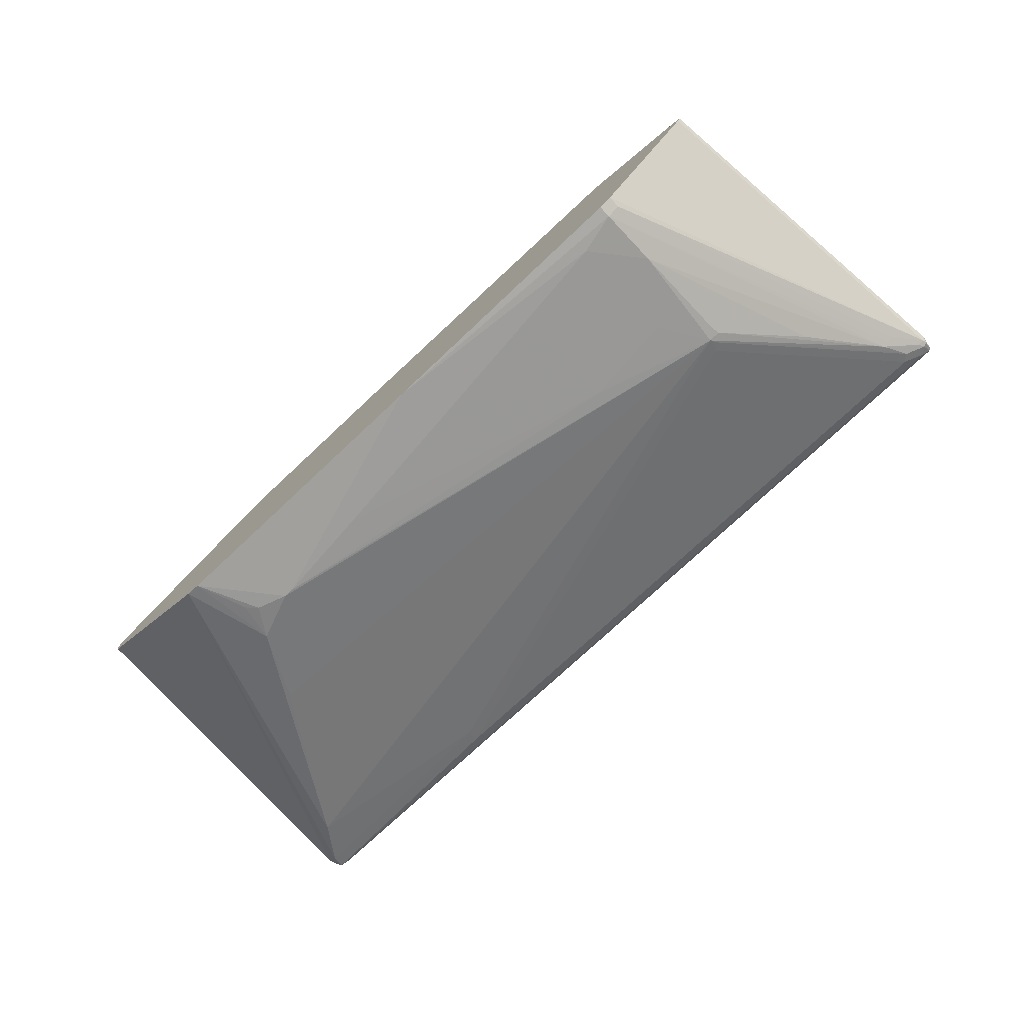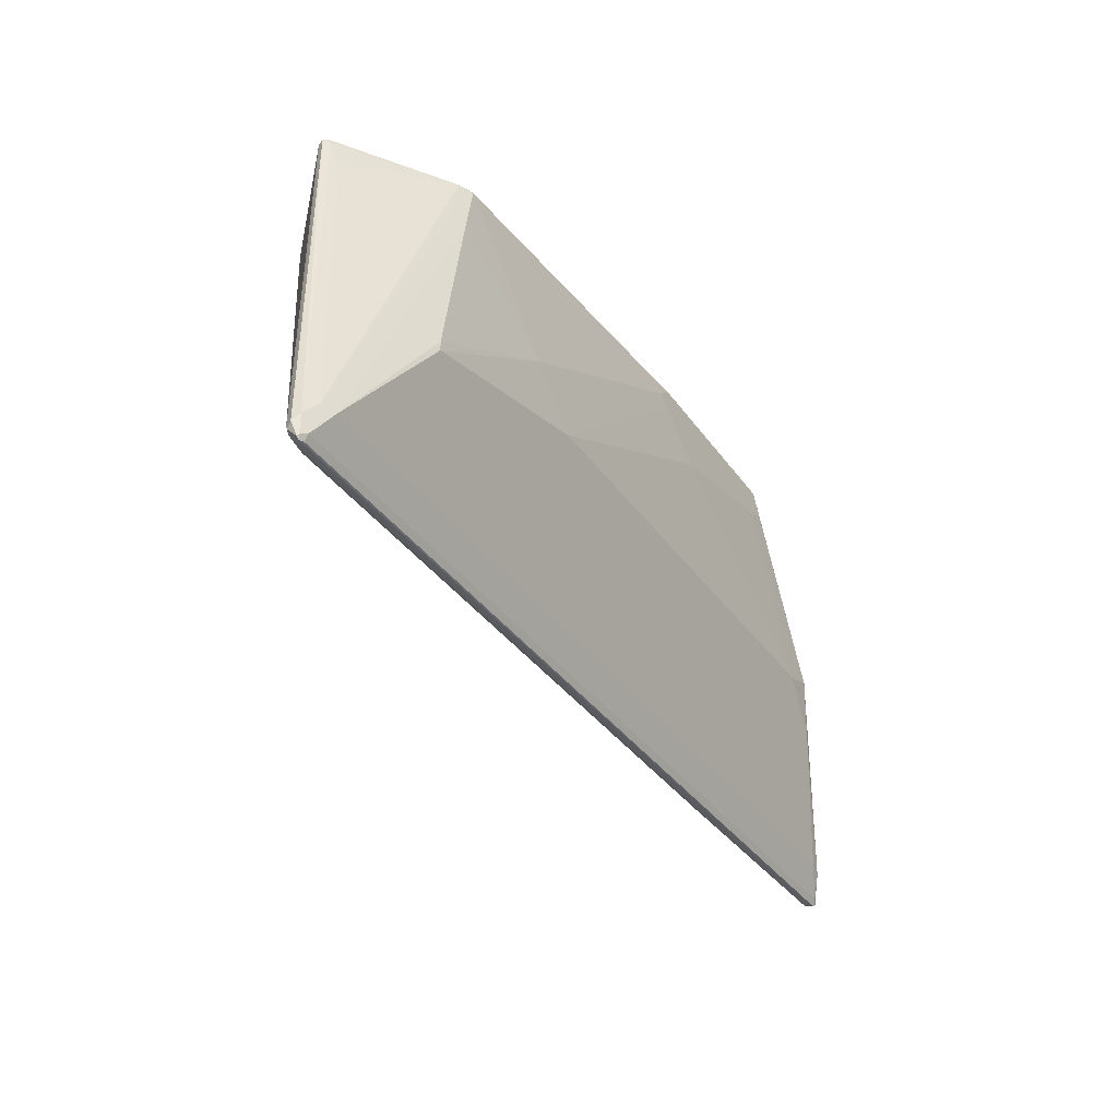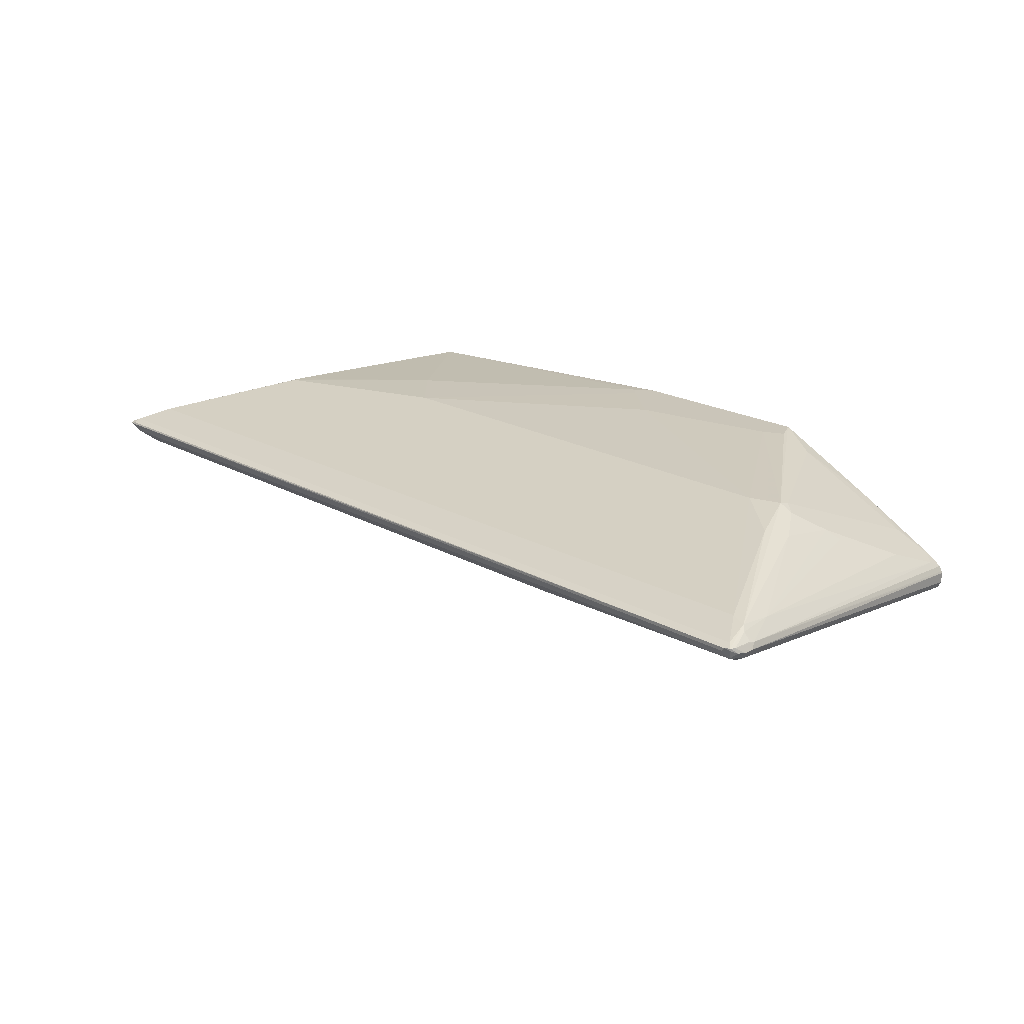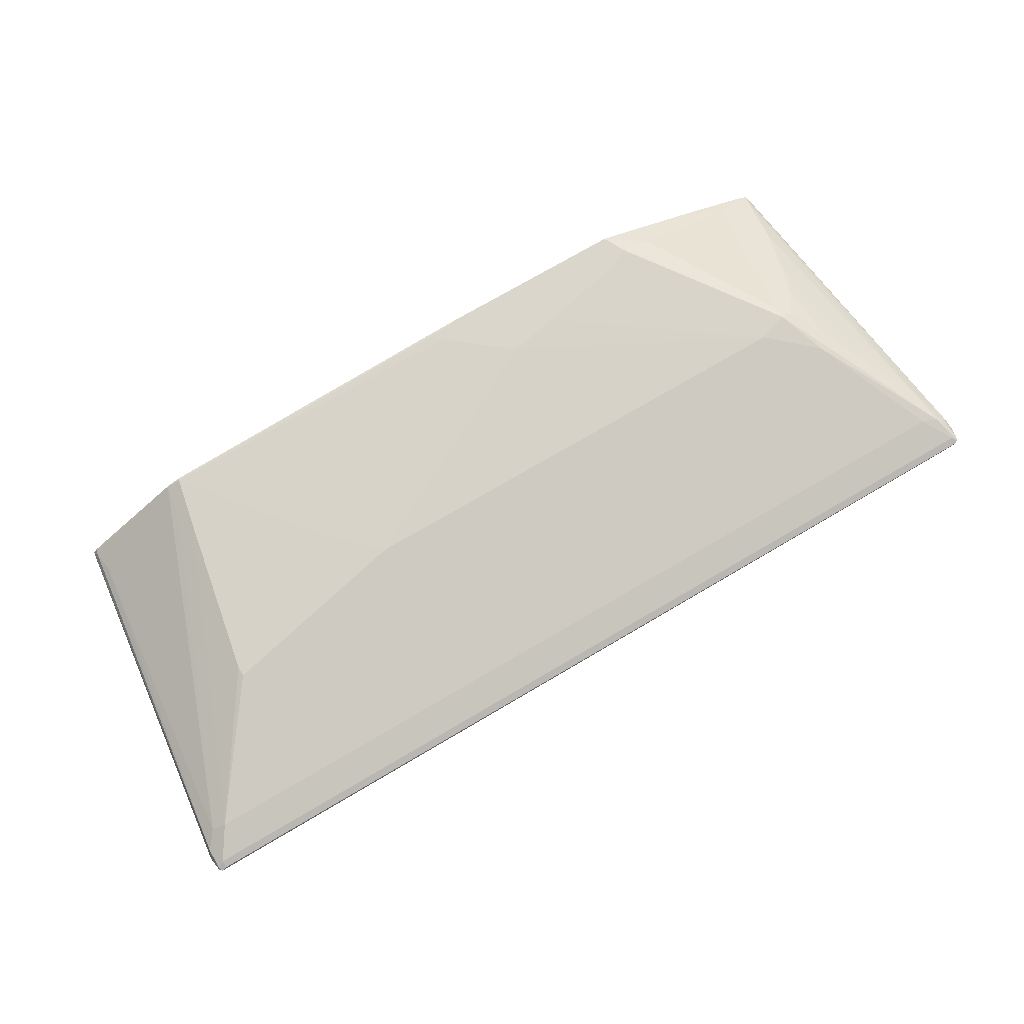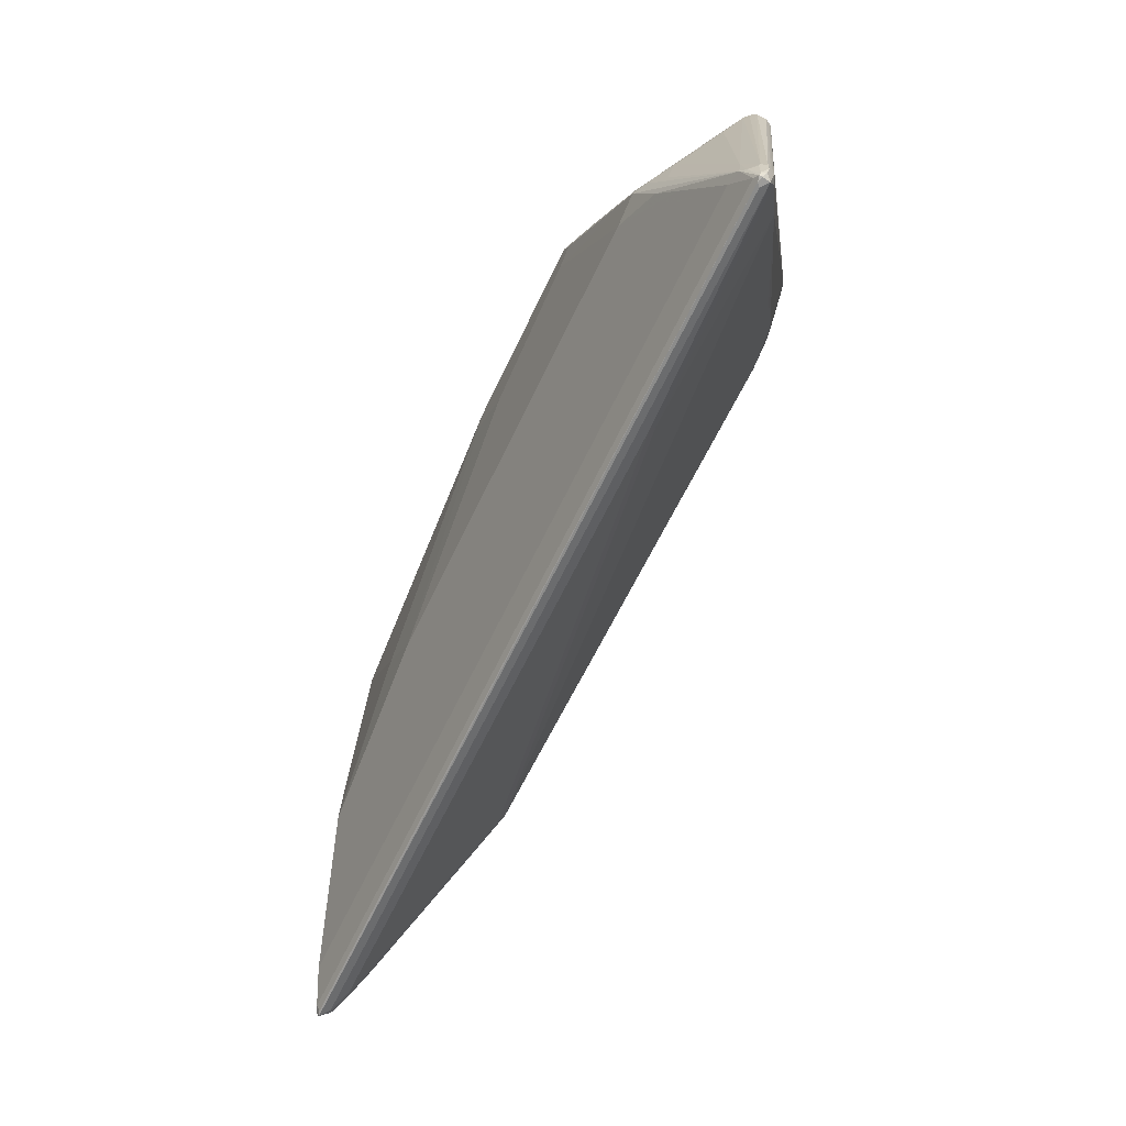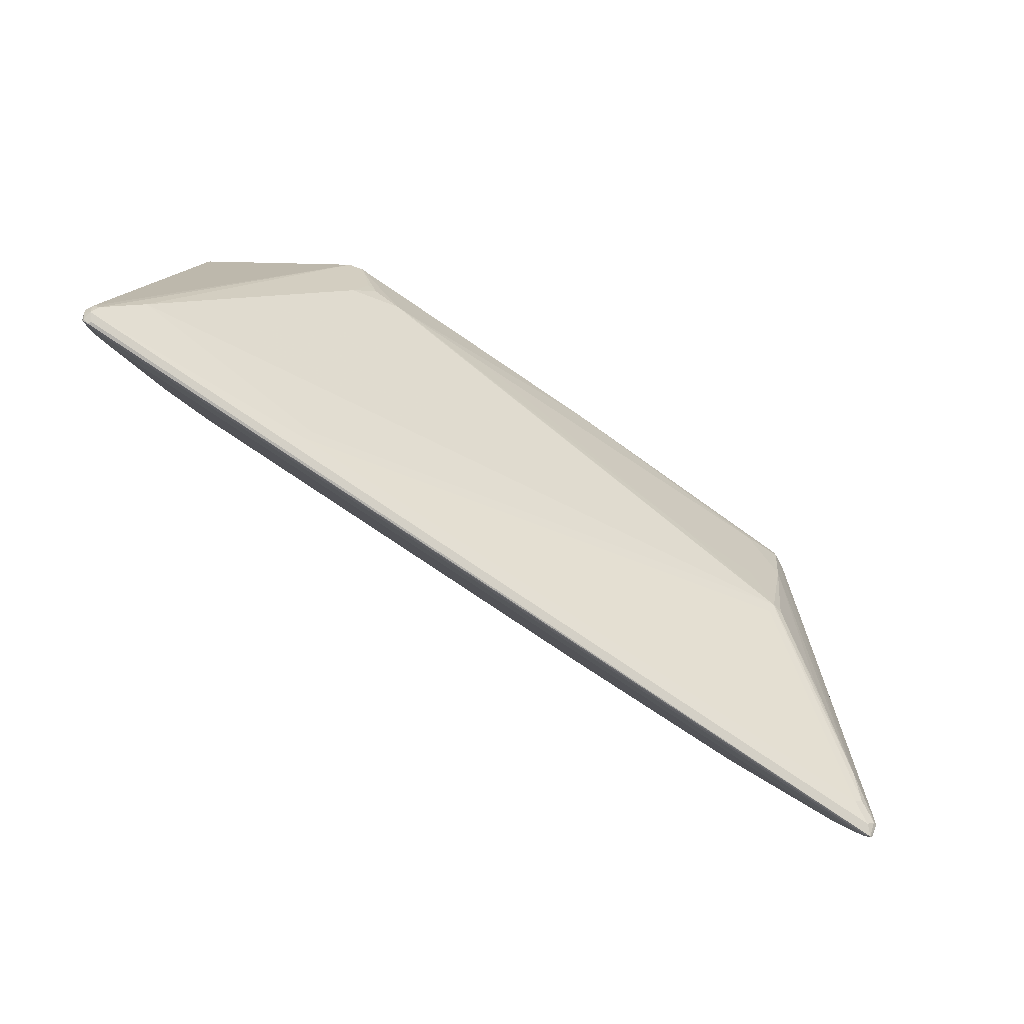
<metadata>
{"format":"obj","ext":"obj","renderer":"f3d","projection":"perspective","resolution":1024,"background":"white","views":[{"elev":-74.9,"azim":43.2,"up":"+Y"},{"elev":-36.0,"azim":120.7,"up":"+Z"},{"elev":20.6,"azim":-134.8,"up":"+Y"},{"elev":74.1,"azim":149.6,"up":"+Y"},{"elev":-64.1,"azim":-115.5,"up":"+Z"},{"elev":-79.6,"azim":-34.0,"up":"+Z"}]}
</metadata>
<code>
v 0.8125 0.08036 -0.5313
v 0.8035 0.08334 -0.5298
v 0.8035 0.08928 -0.5179
v 0.8154 0.08334 -0.5238
v 0.817 0.08036 -0.5268
v 0.817 0.06248 -0.5089
v 0.8095 0.0595 -0.5119
v 0.7976 0.06547 -0.5238
v -0.8095 0.06547 -0.5238
v -0.7976 0.07737 -0.5298
v -0.8035 0.08334 -0.5298
v 0.7678 0.1072 -0.4643
v -0.8035 0.08928 -0.5179
v 0.8154 0.08334 -0.4881
v 0.8215 0.0714 -0.5
v 0.8154 0.0595 -0.5
v 0.8035 0.05356 -0.5
v 0.7559 0.02378 -0.4583
v 0.7678 0.03569 -0.4822
v 0.7738 0.04166 -0.4941
v 0.7619 0.04759 -0.5059
v -0.3987 0.04759 -0.5059
v -0.8035 0.05356 -0.5
v -0.8125 0.06248 -0.5089
v -0.8185 0.07439 -0.5149
v -0.8125 0.08036 -0.5268
v -0.8125 0.08482 -0.5268
v 0.2678 0.1786 -0.1786
v 0.6607 0.1429 -0.3214
v 0.6071 0.1607 -0.2322
v 0.5536 0.1607 0.05358
v 0.7916 0.09525 -0.4583
v -0.7678 0.1072 -0.4643
v -0.7947 0.1027 -0.4732
v 0.7381 0.04166 0.09521
v 0.744 0.02976 0.1369
v 0.75 0.01785 0.1428
v 0.744 0.005947 0.1471
v 0.7738 0.02976 -0.4464
v 0.7619 0.02378 -0.4464
v 0.5595 -0.1667 0.1471
v 0.5595 -0.1667 0.125
v 0.75 0.01785 -0.4464
v 0.5179 -0.125 -0.1786
v 0.5238 -0.119 -0.1905
v 0.5119 -0.1131 -0.2023
v -0.3927 0.03569 -0.4822
v -0.75 0.01785 -0.4286
v -0.5222 -0.183 0.1471
v -0.8154 0.0595 -0.4941
v -0.8215 0.0714 -0.5
v -0.8154 0.08334 -0.5179
v -0.8035 0.09597 -0.4822
v 0.357 0.1786 -0.08933
v 0.6071 0.1607 -0.25
v -0.5714 0.1786 -0.1786
v -0.1428 0.1965 0.03571
v -0.05356 0.1965 0.1071
v 0.5357 0.1607 0.1428
v 0.5774 0.1488 0.05949
v 0.5595 0.1488 0.1471
v -0.6964 0.1429 -0.3214
v -0.6607 0.1607 -0.25
v -0.7916 0.09525 -0.4107
v -0.6845 0.1488 -0.2143
v -0.6726 0.1548 -0.1964
v -0.6488 0.1667 -0.1608
v -0.625 0.1786 -0.1608
v 0.7237 0.03988 0.1471
v 0.7421 0.02771 0.1471
v 0.7492 0.01698 0.1471
v 0.5357 -0.1786 0.125
v 0.5357 -0.1786 0.1471
v 0.5357 -0.1607 0.01785
v 0.6518 -0.04908 -0.3125
v 0.538 -0.1205 -0.1786
v 0.5357 -0.125 -0.1608
v 0.4643 -0.1428 -0.08933
v 0.3035 -0.1428 -0.1072
v -0.3749 -0.1786 0.01785
v -0.3927 -0.1786 0.01785
v -0.5536 -0.1071 -0.1429
v -0.4822 -0.1607 -0.01787
v -0.7585 -0.0315 0.1471
v -0.5137 -0.1851 0.1471
v -0.7615 -0.02939 0.1471
v -0.7636 -0.02625 0.1471
v -0.8154 0.0595 -0.4583
v -0.817 0.06248 -0.4553
v -0.8215 0.0714 -0.4822
v -0.817 0.08036 -0.4732
v -0.8154 0.08334 -0.4822
v -0.0357 0.1965 0.125
v -0.3927 0.1965 0.08924
v -0.2321 0.1965 0.05358
v 0.5336 0.1586 0.1471
v 0.5399 0.1565 0.1471
v 0.5578 0.1497 0.1471
v -0.05356 0.1965 0.1428
v -0.05436 0.1956 0.1471
v -0.7559 0.02378 0.125
v -0.7559 0.04166 0.03571
v -0.7381 0.0595 0.03571
v -0.7024 0.1131 -0.08933
v -0.6845 0.131 -0.1072
v -0.6272 0.1741 -0.1429
v -0.4108 0.1965 0.1428
v -0.4286 0.1965 0.1071
v 0.03989 -0.1896 0.1471
v 0.4643 -0.1786 0.1071
v 0.3035 -0.1786 0.08924
v -0.1964 -0.1786 0.03571
v -0.4958 -0.1896 0.1471
v -0.4465 -0.1786 0.03571
v -0.4643 -0.1786 0.05358
v -0.7678 -0.01782 0.1471
v -0.7678 1.367e-05 0.1471
v -0.7665 0.00281 0.1471
v -0.7619 0.01188 0.1471
v -0.07141 0.1965 0.1471
v -0.7483 0.02125 0.1471
v -0.7344 0.03123 0.1428
v -0.7165 0.06694 0.05358
v -0.6629 0.1384 -0.08933
v -0.6451 0.1384 -0.0536
v -0.5558 0.1741 -0.01787
v -0.4112 0.1954 0.1471
v -0.4064 0.1965 0.1471
v -0.7355 0.02915 0.1471
v -0.7324 0.03089 0.1471
v -0.6808 0.06694 0.125
v -0.5737 0.1384 0.07137
v -0.4844 0.1741 0.1071
v -0.4865 0.1697 0.1161
v -0.4918 0.1551 0.1471
v -0.6831 0.06248 0.1339
v -0.6083 0.09665 0.1471
v -0.5989 0.1015 0.1471
v -0.5632 0.1194 0.1471
f 57 120 99
f 57 128 120
f 57 107 128
f 57 108 107
f 57 94 108
f 54 93 59
f 56 95 57
f 56 68 94
f 56 63 68
f 53 91 64
f 57 99 93
f 56 62 63
f 57 95 94
f 56 94 95
f 59 100 96
f 59 96 97
f 65 105 66
f 66 105 67
f 64 105 65
f 53 92 91
f 64 104 105
f 64 103 104
f 57 93 58
f 64 102 103
f 64 91 101
f 60 98 61
f 59 99 100
f 59 93 99
f 59 98 60
f 59 97 98
f 64 101 102
f 52 92 53
f 44 79 80
f 51 89 90
f 38 73 41
f 39 42 40
f 67 105 124
f 40 42 72
f 40 72 43
f 41 73 72
f 41 72 42
f 43 72 74
f 43 74 75
f 43 75 76
f 43 76 44
f 44 46 45
f 44 76 77
f 44 77 74
f 44 74 78
f 44 78 79
f 44 80 81
f 51 91 52
f 51 90 91
f 50 89 51
f 50 88 89
f 50 87 88
f 50 86 87
f 52 91 92
f 50 84 86
f 49 84 50
f 48 83 49
f 48 82 83
f 44 48 47
f 44 82 48
f 44 81 82
f 49 83 85
f 67 124 106
f 103 105 104
f 68 106 107
f 103 123 124
f 103 124 105
f 106 124 125
f 106 125 126
f 106 126 127
f 106 127 107
f 107 127 128
f 109 112 111
f 109 111 110
f 113 115 114
f 121 129 122
f 122 129 130
f 122 130 131
f 122 131 125
f 101 103 102
f 122 125 123
f 125 131 132
f 125 132 133
f 125 133 126
f 126 133 127
f 127 133 134
f 127 134 135
f 130 136 131
f 130 137 136
f 131 136 138
f 131 138 133
f 131 133 132
f 133 138 134
f 38 109 73
f 134 138 139
f 123 125 124
f 101 123 103
f 101 122 123
f 101 121 122
f 68 107 108
f 68 108 94
f 72 73 109
f 72 109 110
f 72 110 74
f 74 110 78
f 74 77 75
f 75 77 76
f 78 110 111
f 78 111 79
f 79 111 112
f 79 112 80
f 80 112 109
f 80 109 113
f 80 113 81
f 81 113 114
f 81 114 83
f 101 119 121
f 99 120 100
f 91 119 101
f 91 118 119
f 91 117 118
f 90 117 91
f 67 106 68
f 90 116 117
f 87 89 88
f 87 116 89
f 83 113 85
f 83 115 113
f 83 114 115
f 81 83 82
f 89 116 90
f 38 113 109
f 15 38 16
f 38 49 85
f 9 24 51
f 9 51 25
f 9 25 26
f 9 26 10
f 10 26 11
f 11 26 27
f 11 27 13
f 12 28 29
f 12 29 30
f 12 30 31
f 12 31 32
f 12 33 56
f 12 56 28
f 13 27 34
f 9 23 24
f 13 34 33
f 14 35 36
f 14 36 37
f 14 37 15
f 15 37 38
f 16 39 40
f 16 40 43
f 16 43 17
f 16 38 41
f 16 41 42
f 16 42 39
f 18 43 44
f 18 44 19
f 19 44 45
f 19 45 20
f 14 32 35
f 9 47 23
f 9 22 47
f 8 22 9
f 134 139 135
f 1 2 3
f 1 3 4
f 1 4 5
f 1 5 6
f 1 6 7
f 1 7 8
f 1 8 9
f 1 9 10
f 1 10 11
f 1 11 2
f 2 11 13
f 2 13 3
f 3 12 4
f 3 13 33
f 3 33 12
f 4 14 5
f 8 21 22
f 7 21 8
f 7 20 21
f 7 19 20
f 7 18 19
f 7 43 18
f 20 45 21
f 7 17 43
f 6 16 17
f 6 15 16
f 5 15 6
f 5 14 15
f 4 32 14
f 4 12 32
f 6 17 7
f 38 85 113
f 21 45 46
f 22 46 44
f 36 69 70
f 36 70 37
f 36 61 69
f 37 70 71
f 37 71 38
f 38 71 70
f 38 70 69
f 38 69 61
f 38 61 98
f 38 98 97
f 38 97 96
f 38 96 100
f 38 100 120
f 38 120 128
f 35 61 36
f 38 128 127
f 38 135 139
f 38 139 138
f 38 138 137
f 38 137 130
f 38 130 129
f 38 129 121
f 38 121 119
f 38 119 118
f 38 118 117
f 38 117 116
f 38 116 87
f 38 87 86
f 38 86 84
f 38 84 49
f 38 127 135
f 34 68 63
f 34 67 68
f 34 66 67
f 22 44 47
f 23 48 49
f 23 49 50
f 23 50 24
f 23 47 48
f 24 50 51
f 25 51 52
f 25 52 27
f 25 27 26
f 27 52 53
f 27 53 34
f 28 54 55
f 28 55 29
f 28 56 57
f 28 57 58
f 28 58 93
f 28 93 54
f 34 65 66
f 34 64 65
f 34 53 64
f 34 63 62
f 33 62 56
f 33 34 62
f 21 46 22
f 32 61 35
f 31 54 59
f 31 60 32
f 31 59 60
f 30 54 31
f 30 55 54
f 29 55 30
f 32 60 61
f 136 137 138

</code>
